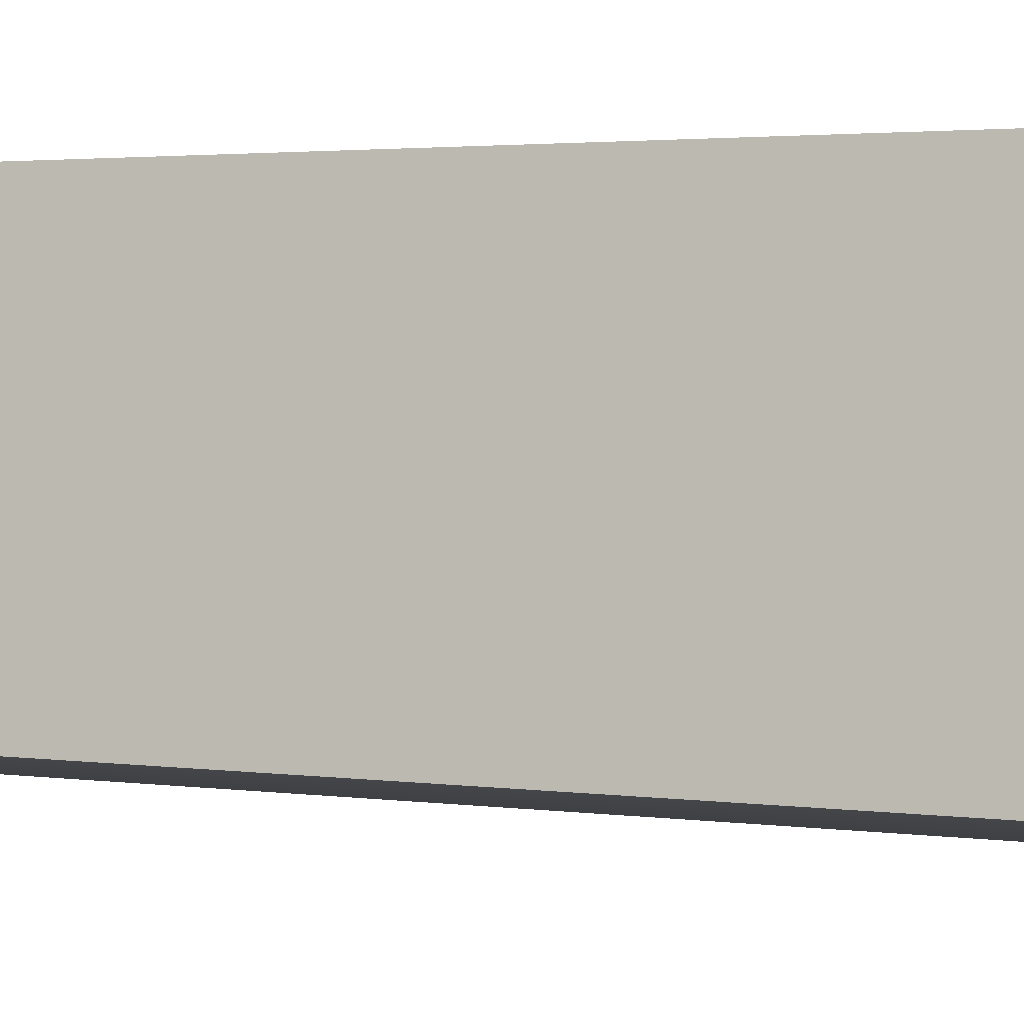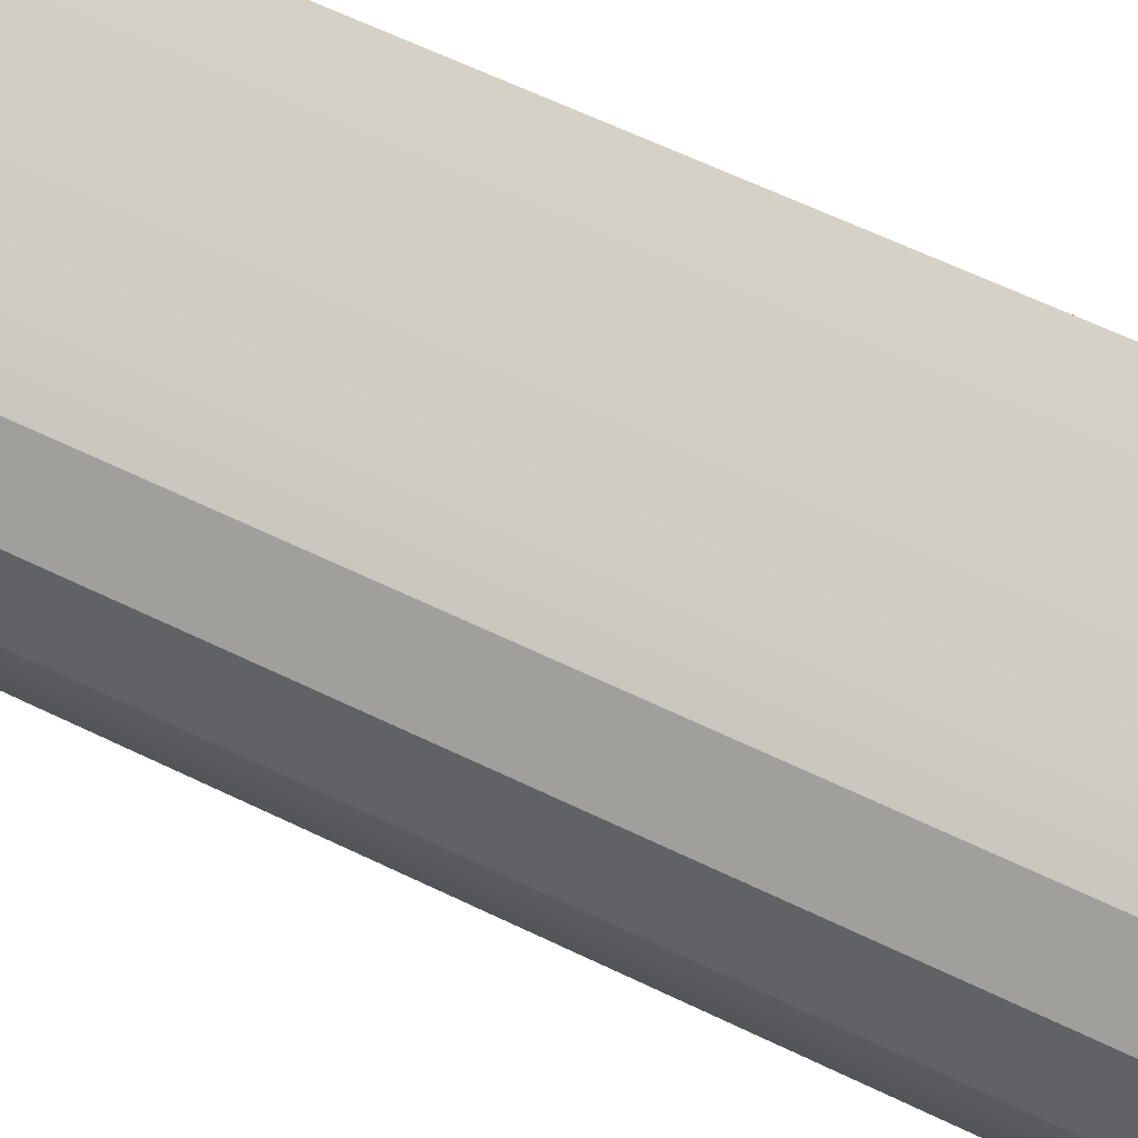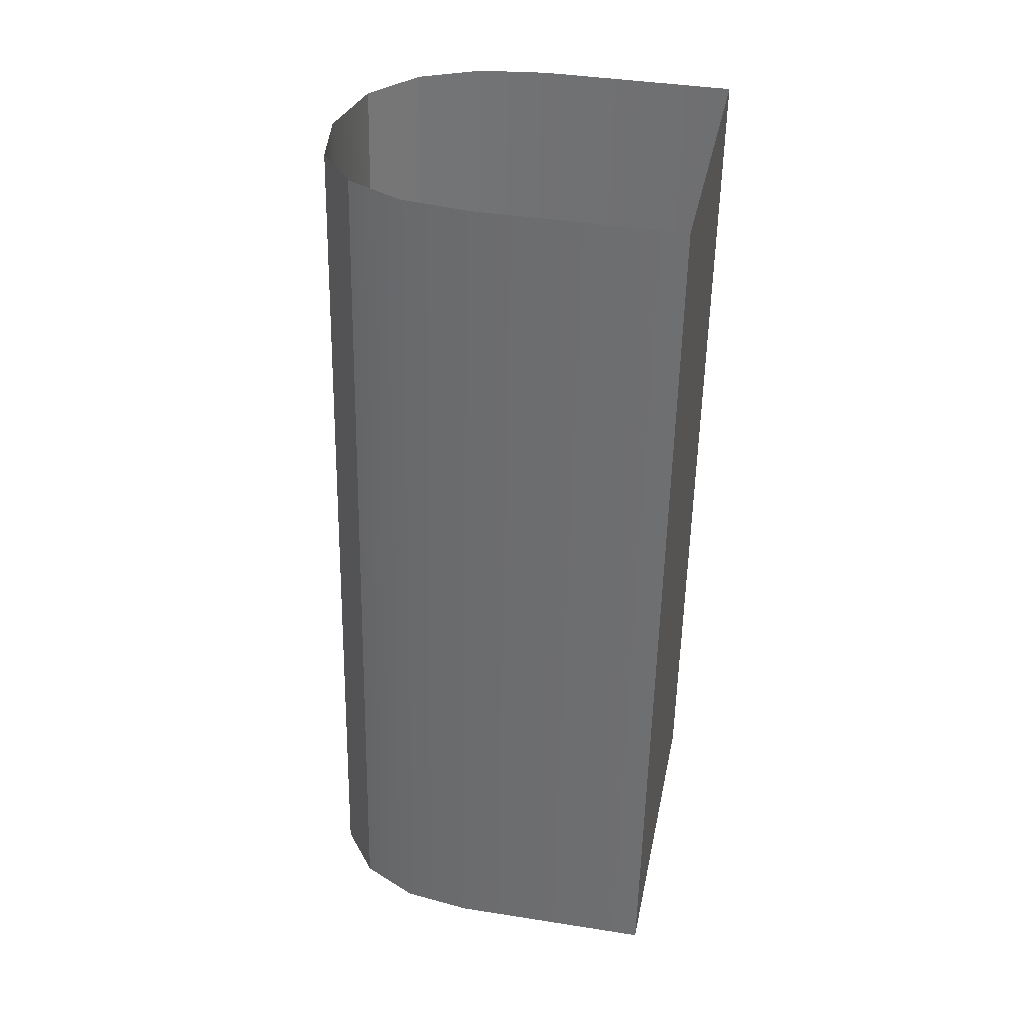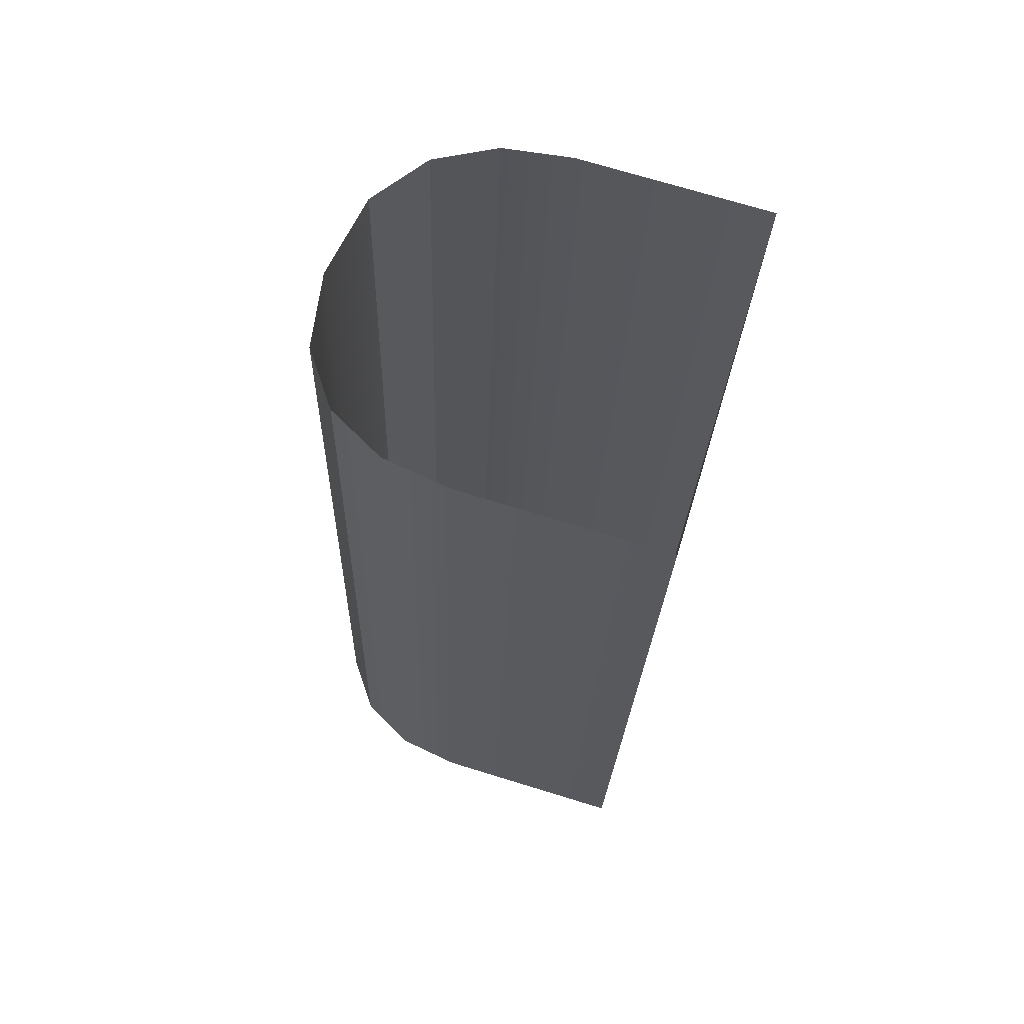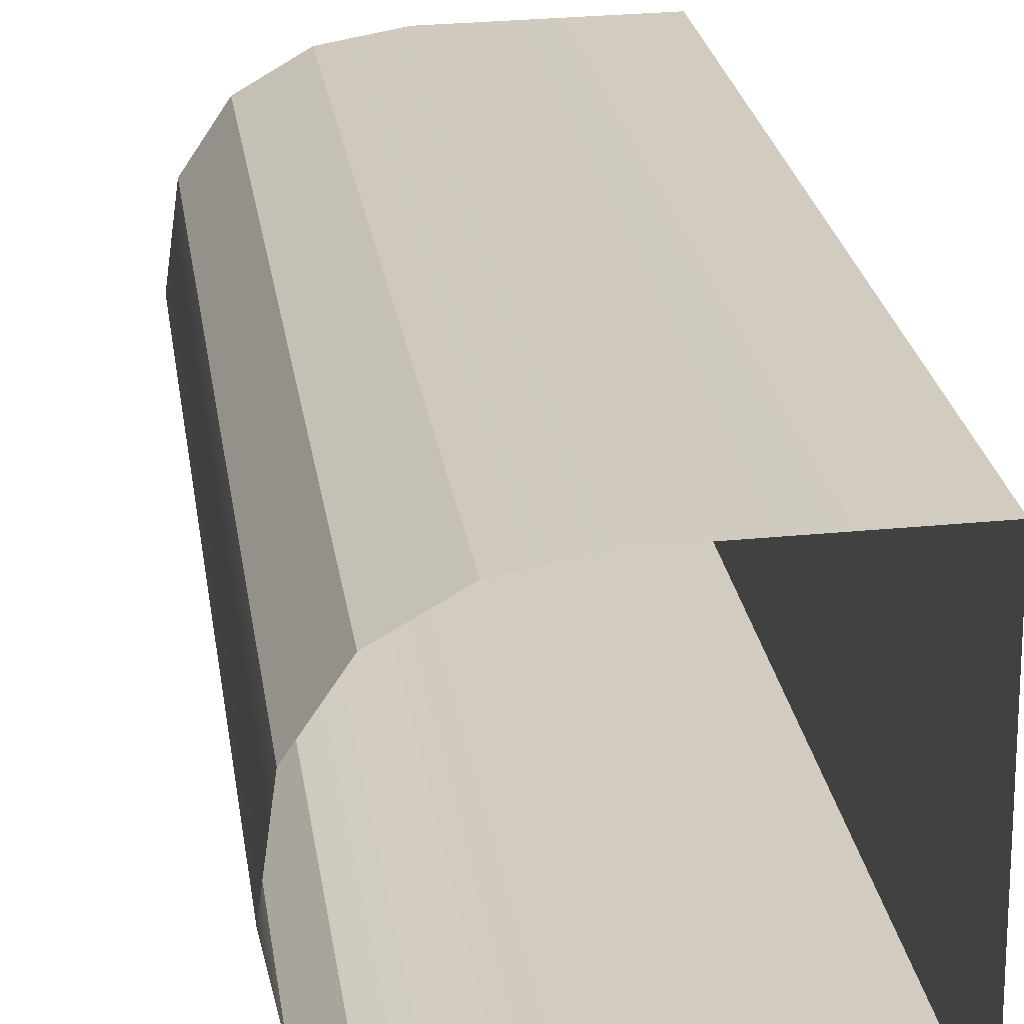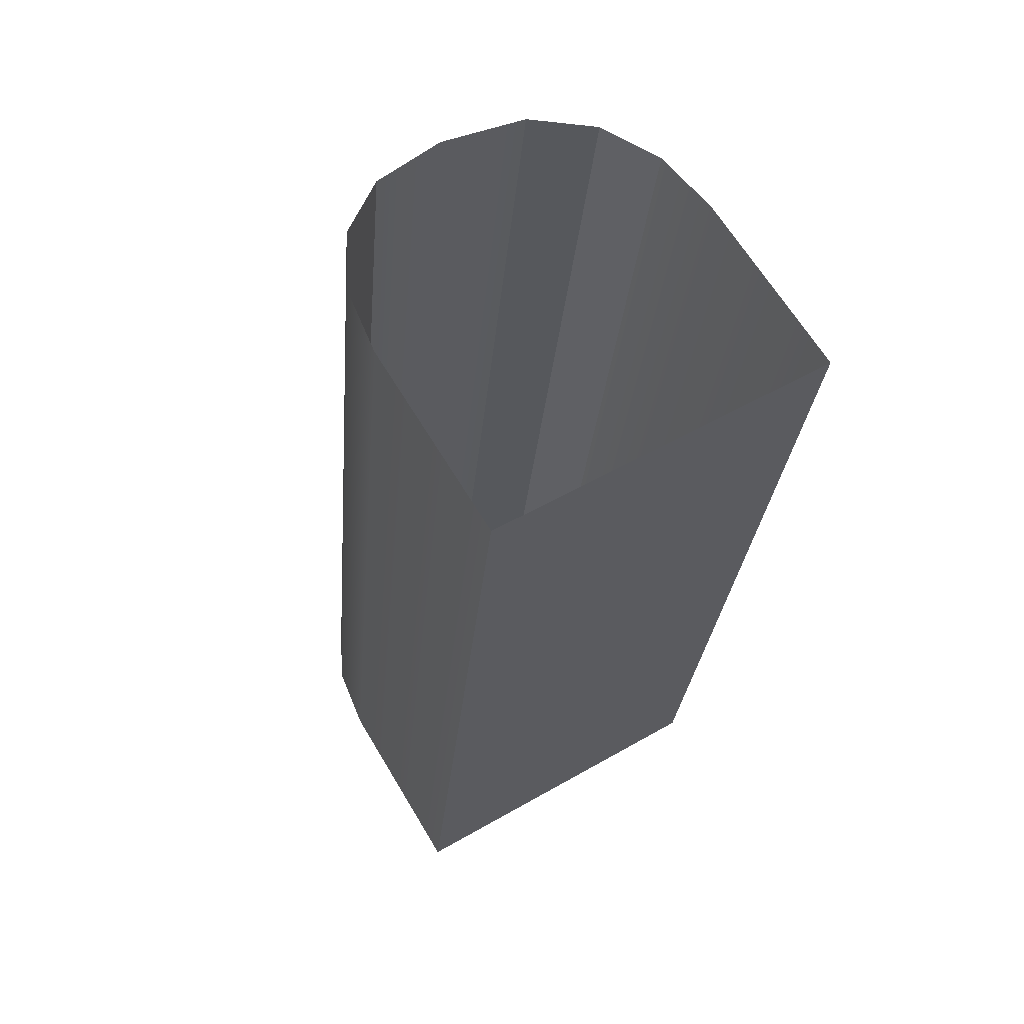
<metadata>
{"format":"obj","ext":"obj","renderer":"f3d","projection":"perspective","resolution":1024,"background":"white","views":[{"elev":-10.1,"azim":-63.3,"up":"+Z"},{"elev":78.8,"azim":115.0,"up":"+Z"},{"elev":39.5,"azim":-168.9,"up":"+Y"},{"elev":72.6,"azim":-163.0,"up":"+Y"},{"elev":29.8,"azim":171.9,"up":"+Z"},{"elev":65.2,"azim":-120.9,"up":"+Y"}]}
</metadata>
<code>
o #ID1712
v 0.1961 0.05918 -0.09542
v 0.1962 0.04644 -0.09561
v 0.1962 0.05908 -0.09435
v 0.1961 0.04655 -0.09669
v 0.196 0.04631 -0.09438
v 0.196 0.05895 -0.09311
v 0.1961 0.05918 -0.09542
v 0.1955 0.04662 -0.09743
v 0.1961 0.04655 -0.09669
v 0.1955 0.05926 -0.09617
v 0.196 0.05895 -0.09311
v 0.1955 0.04623 -0.09355
v 0.1955 0.05887 -0.09229
v 0.196 0.04631 -0.09438
v 0.1955 0.05926 -0.09617
v 0.1947 0.04666 -0.09786
v 0.1955 0.04662 -0.09743
v 0.1947 0.0593 -0.0966
v 0.1946 0.05882 -0.09182
v 0.1955 0.04623 -0.09355
v 0.1946 0.04618 -0.09309
v 0.1955 0.05887 -0.09229
v 0.1937 0.05932 -0.09674
v 0.1937 0.04668 -0.098
v 0.1936 0.05881 -0.09167
v 0.1946 0.04618 -0.09309
v 0.1936 0.04617 -0.09293
v 0.1946 0.05882 -0.09182
v 0.1908 0.04668 -0.098
v 0.1908 0.05932 -0.09674
v 0.1908 0.05881 -0.09167
v 0.1908 0.04617 -0.09293
v 0.1908 0.04668 -0.098
v 0.1908 0.05881 -0.09167
v 0.1908 0.04617 -0.09293
v 0.1908 0.05932 -0.09674
f 1 2 3
f 3 2 1
f 2 1 4
f 4 1 2
f 3 5 6
f 6 5 3
f 5 3 2
f 2 3 5
f 7 8 9
f 9 8 7
f 8 7 10
f 10 7 8
f 11 12 13
f 13 12 11
f 12 11 14
f 14 11 12
f 15 16 17
f 17 16 15
f 16 15 18
f 18 15 16
f 19 20 21
f 21 20 19
f 20 19 22
f 22 19 20
f 16 23 24
f 24 23 16
f 23 16 18
f 18 16 23
f 25 26 27
f 27 26 25
f 26 25 28
f 28 25 26
f 23 29 24
f 24 29 23
f 29 23 30
f 30 23 29
f 31 27 32
f 32 27 31
f 27 31 25
f 25 31 27
f 33 34 35
f 35 34 33
f 34 33 36
f 36 33 34

</code>
